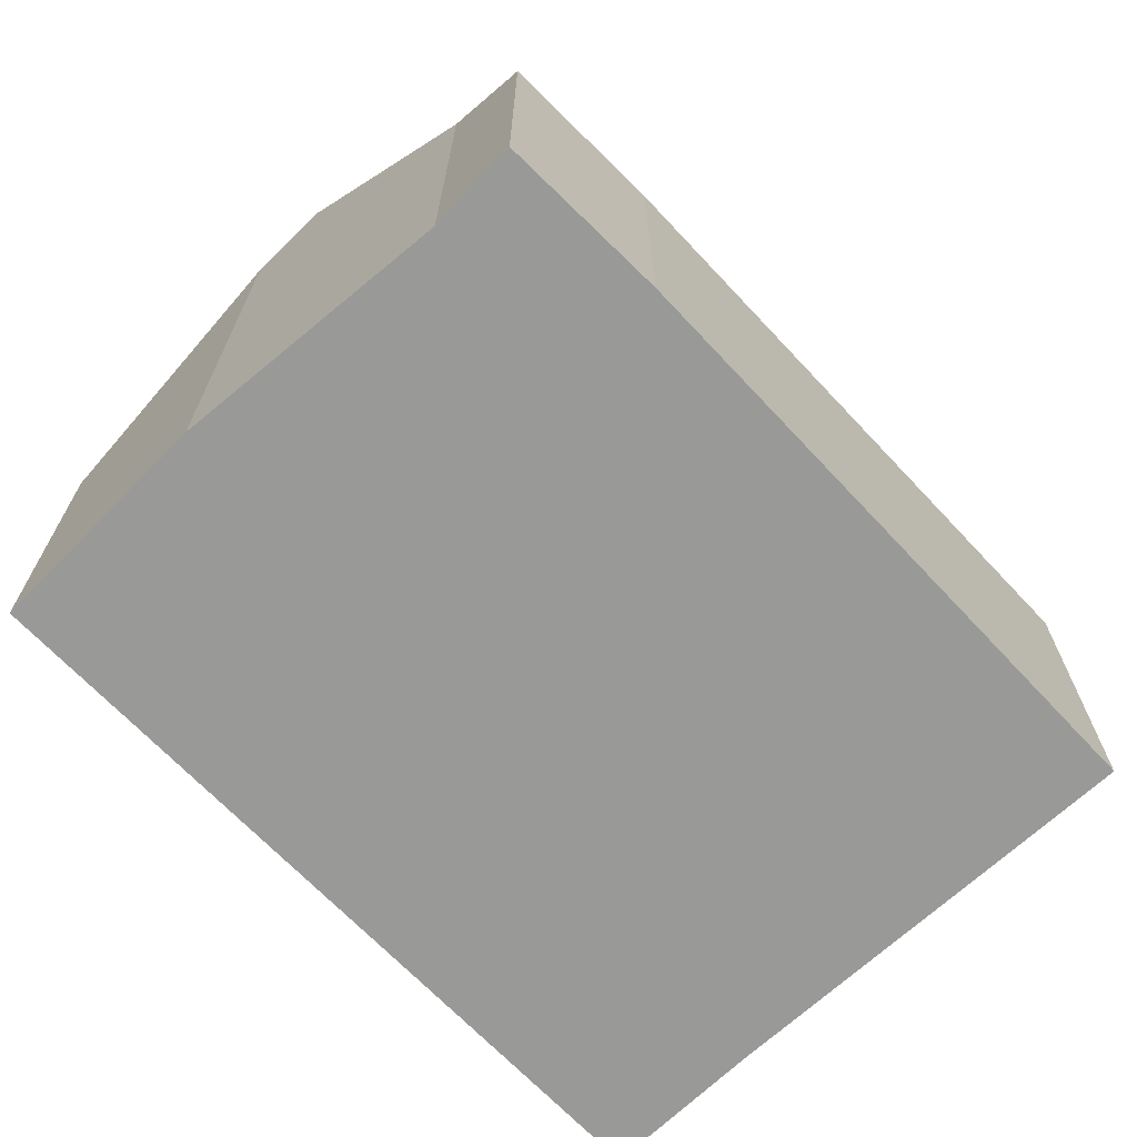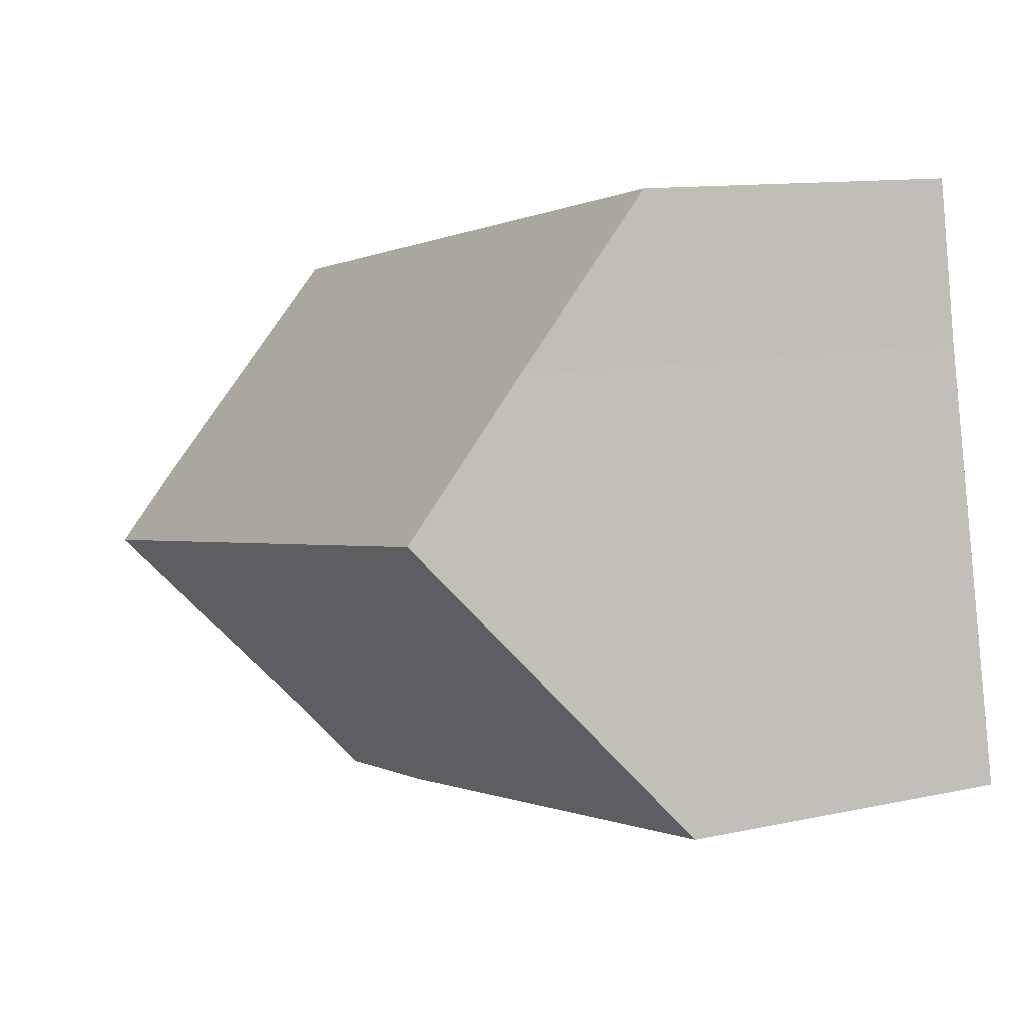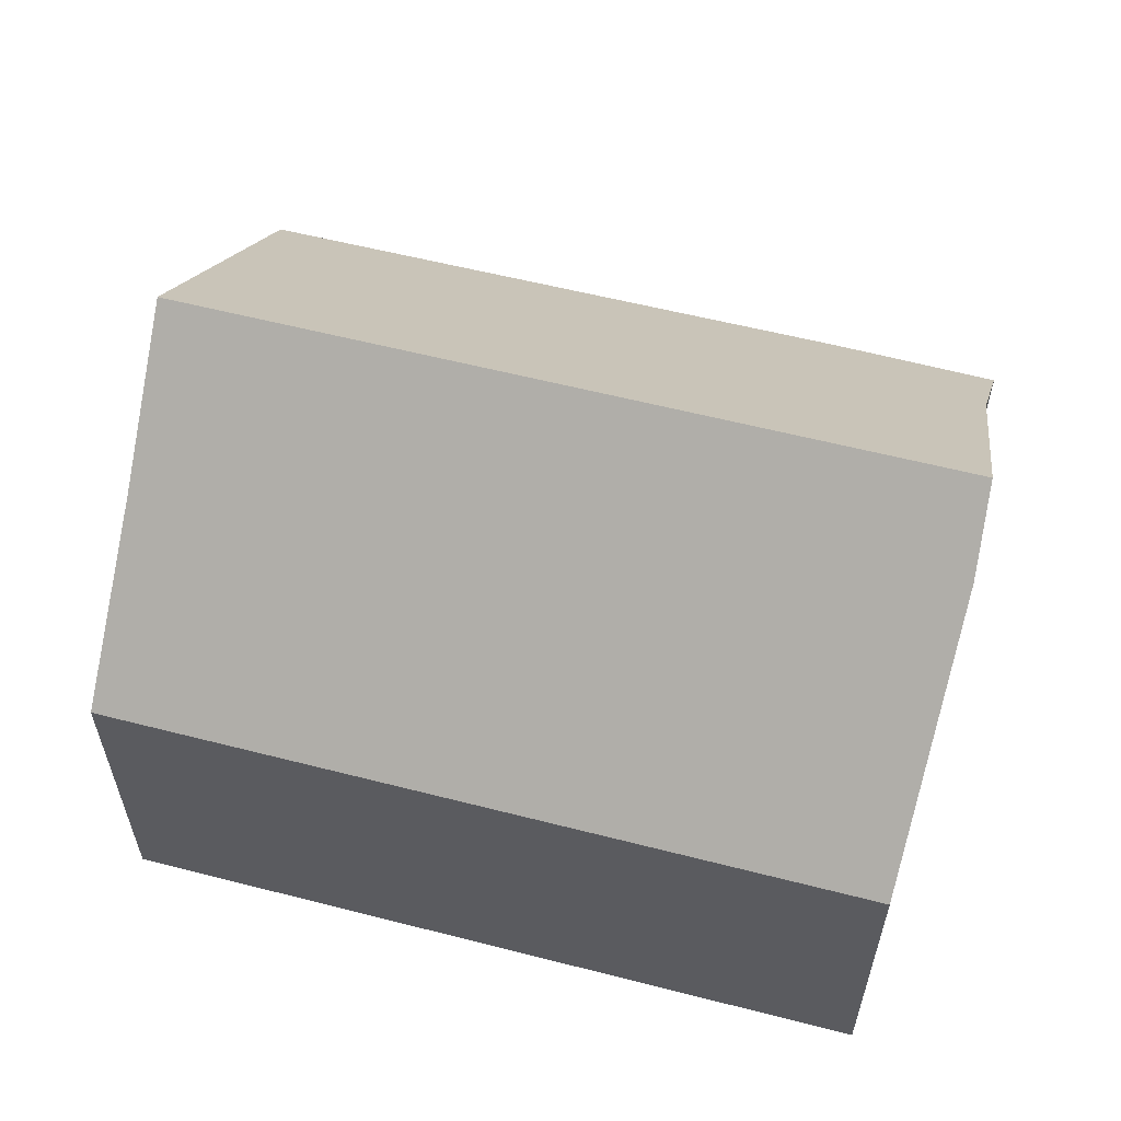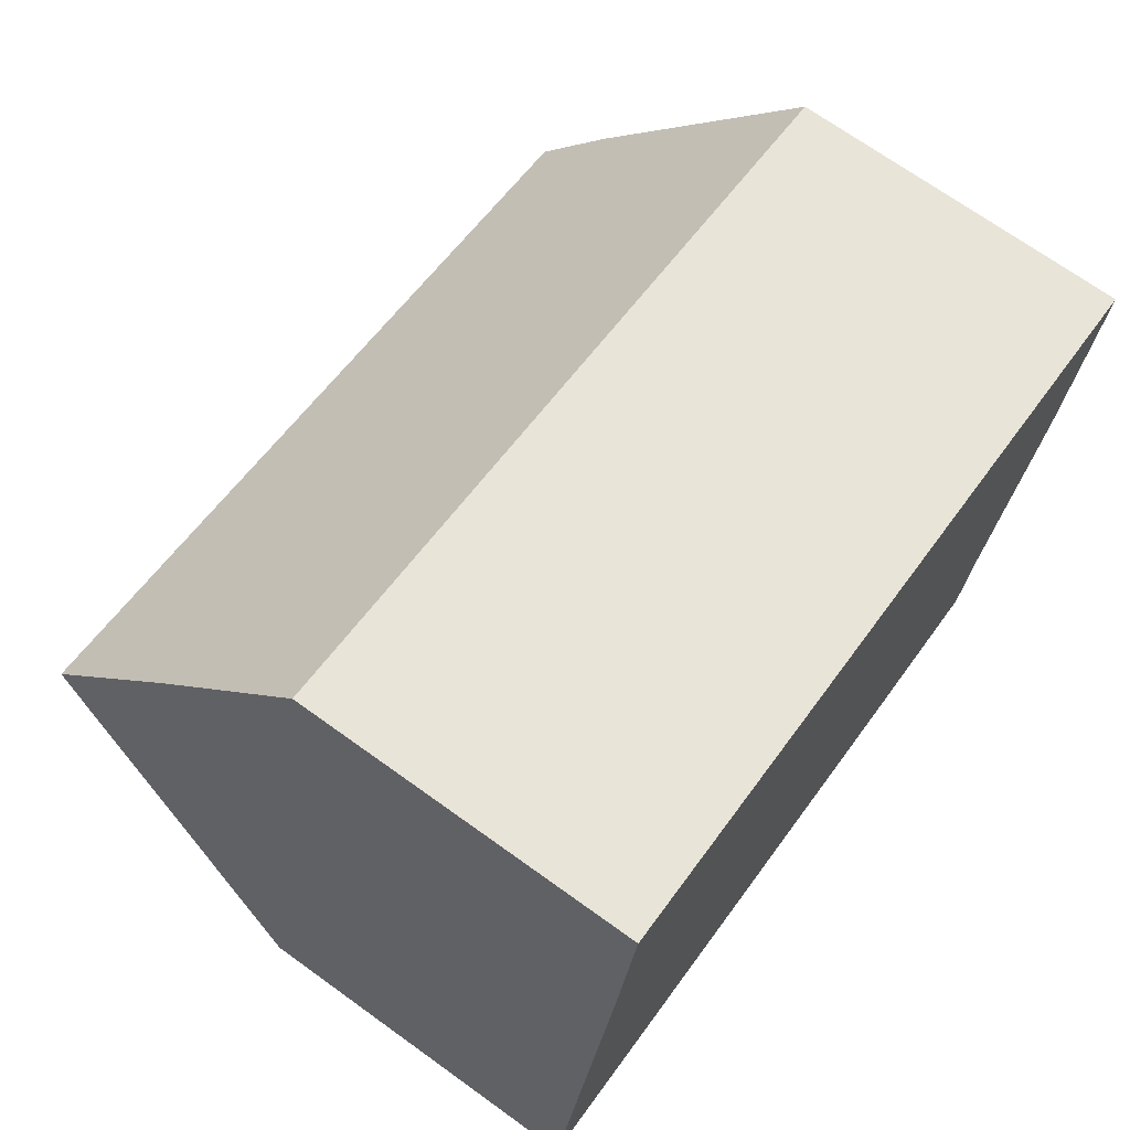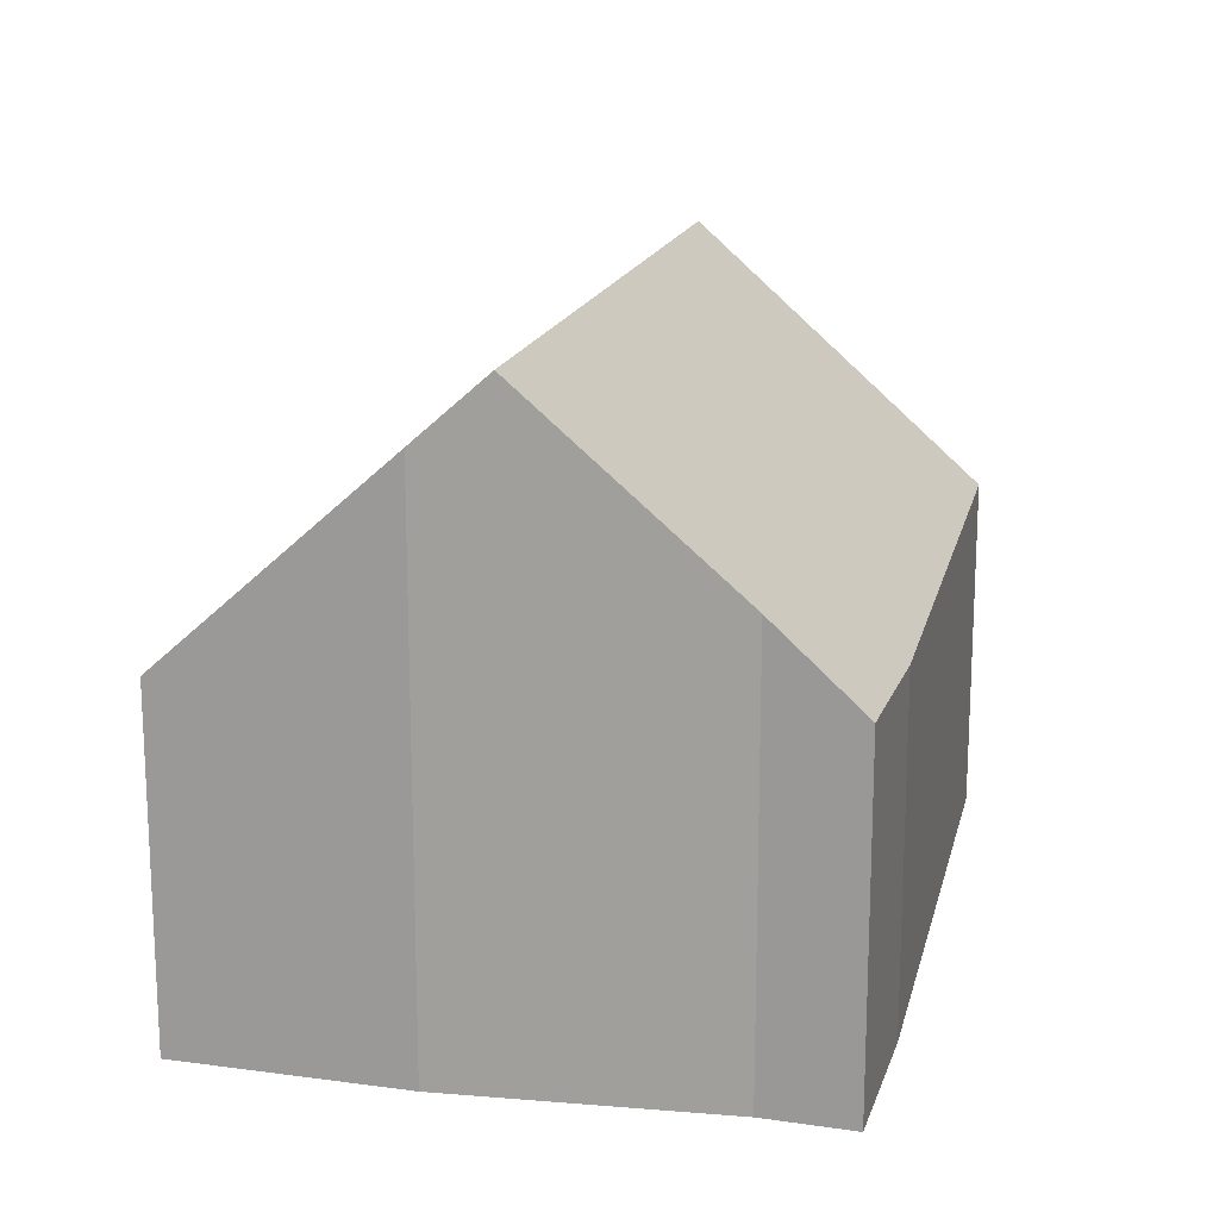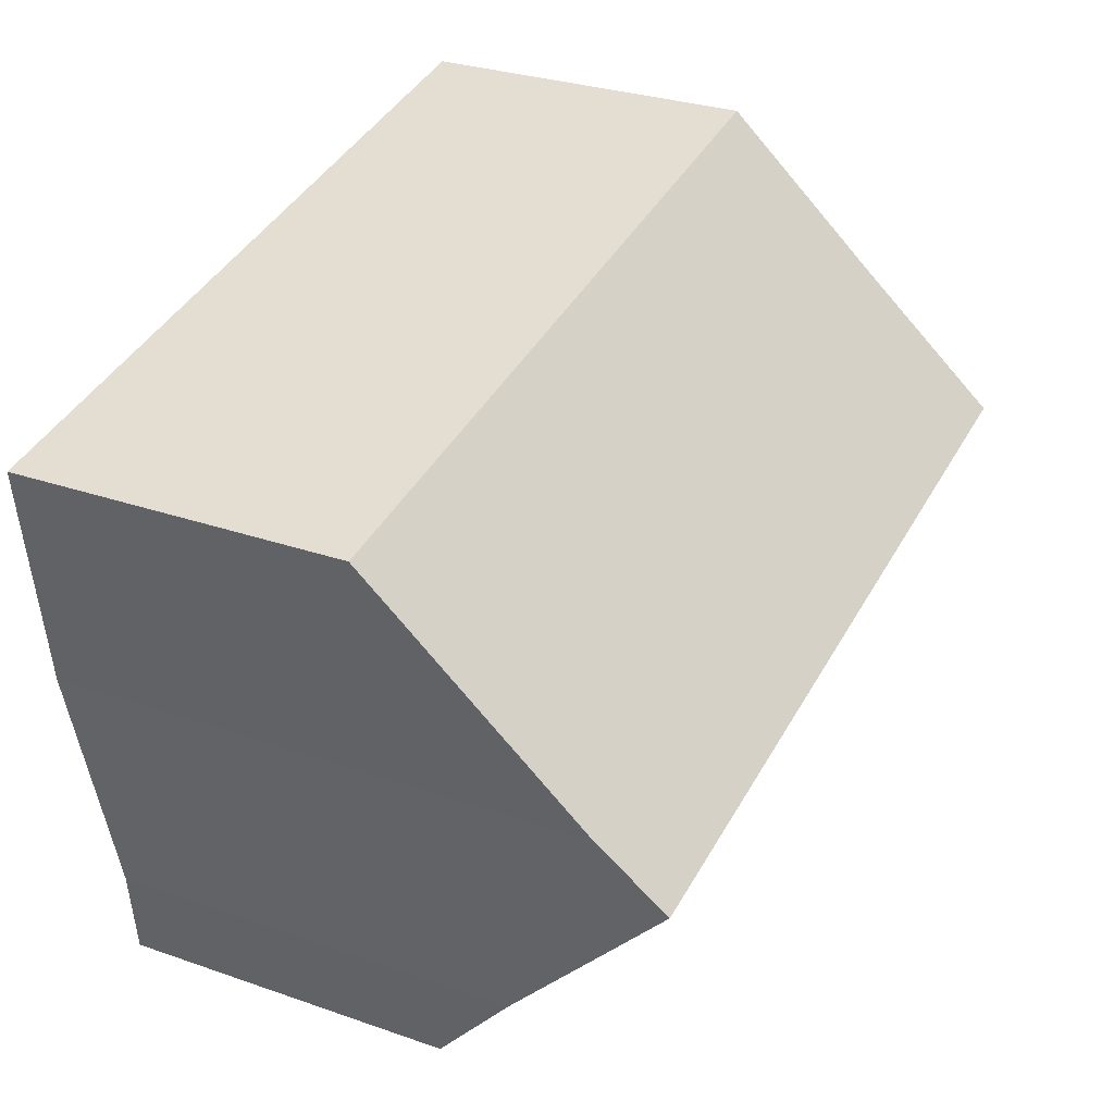
<metadata>
{"format":"obj","ext":"obj","renderer":"f3d","projection":"perspective","resolution":1024,"background":"white","views":[{"elev":-68.8,"azim":143.8,"up":"+Y"},{"elev":11.4,"azim":-118.0,"up":"+Z"},{"elev":59.1,"azim":25.0,"up":"+Y"},{"elev":70.5,"azim":-54.3,"up":"+Z"},{"elev":16.7,"azim":113.5,"up":"+Y"},{"elev":29.5,"azim":117.2,"up":"+Z"}]}
</metadata>
<code>
v  9.99 6.486 2.641
v  1.324 4.054 6.997
v  10.39 4.054 5.361
v  9.784 7.234 1.82
v  1.001 5.754 5.104
v  0.679 7.234 3.464
v  9.185 5.063 -0.564
v  9.052 4.118 -1.625
v  7.075 4.056 -1.339
v  2.467 4.091 -0.467
v  0 4.11 2.517e-16
v  9.052 9.95e-17 -1.625
v  7.075 8.199e-17 -1.339
v  2.467 2.86e-17 -0.467
v  0 0 0
v  1.001 -3.125e-16 5.104
v  0.679 -2.121e-16 3.464
v  1.324 -4.284e-16 6.997
v  10.39 -3.283e-16 5.361
v  9.185 3.454e-17 -0.564
v  9.99 -1.617e-16 2.641
v  9.784 -1.114e-16 1.82
g defaultobject
f 1 2 3
f 2 1 4
f 2 4 5
f 5 4 6
f 7 6 4
f 6 7 8
f 6 8 9
f 6 9 10
f 6 10 11
f 12 9 8
f 9 12 13
f 13 10 9
f 10 13 14
f 10 14 11
f 11 14 15
f 11 5 6
f 5 11 15
f 5 15 16
f 16 15 17
f 16 2 5
f 2 16 18
f 18 3 2
f 3 18 19
f 20 8 7
f 8 20 12
f 3 21 1
f 21 3 19
f 1 7 4
f 7 1 21
f 7 21 20
f 20 21 22
f 14 17 15
f 17 14 16
f 16 14 13
f 16 13 18
f 18 13 19
f 19 13 20
f 20 13 12
f 19 20 22
f 19 22 21

</code>
